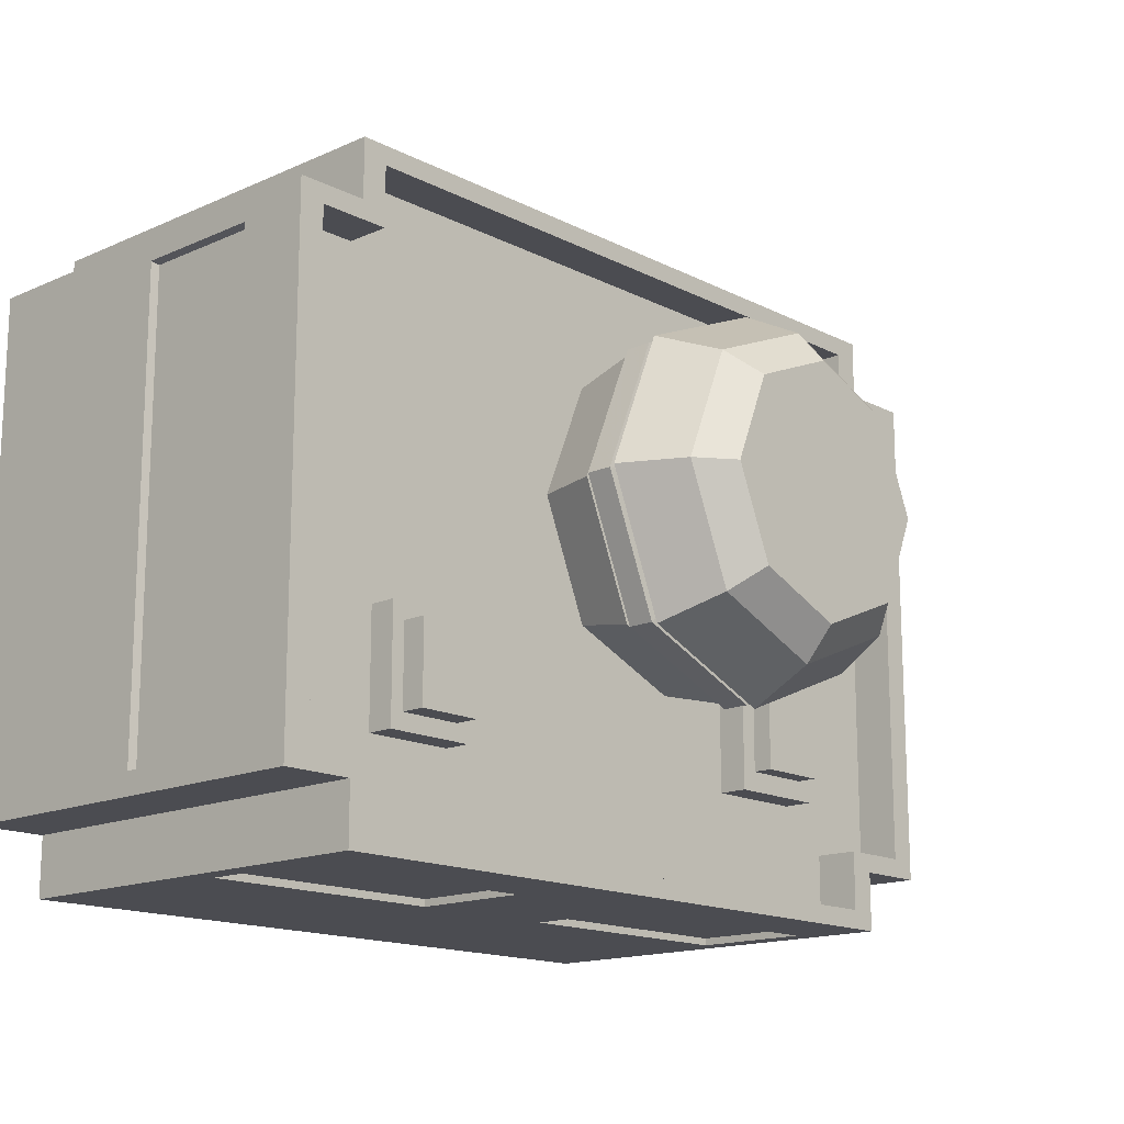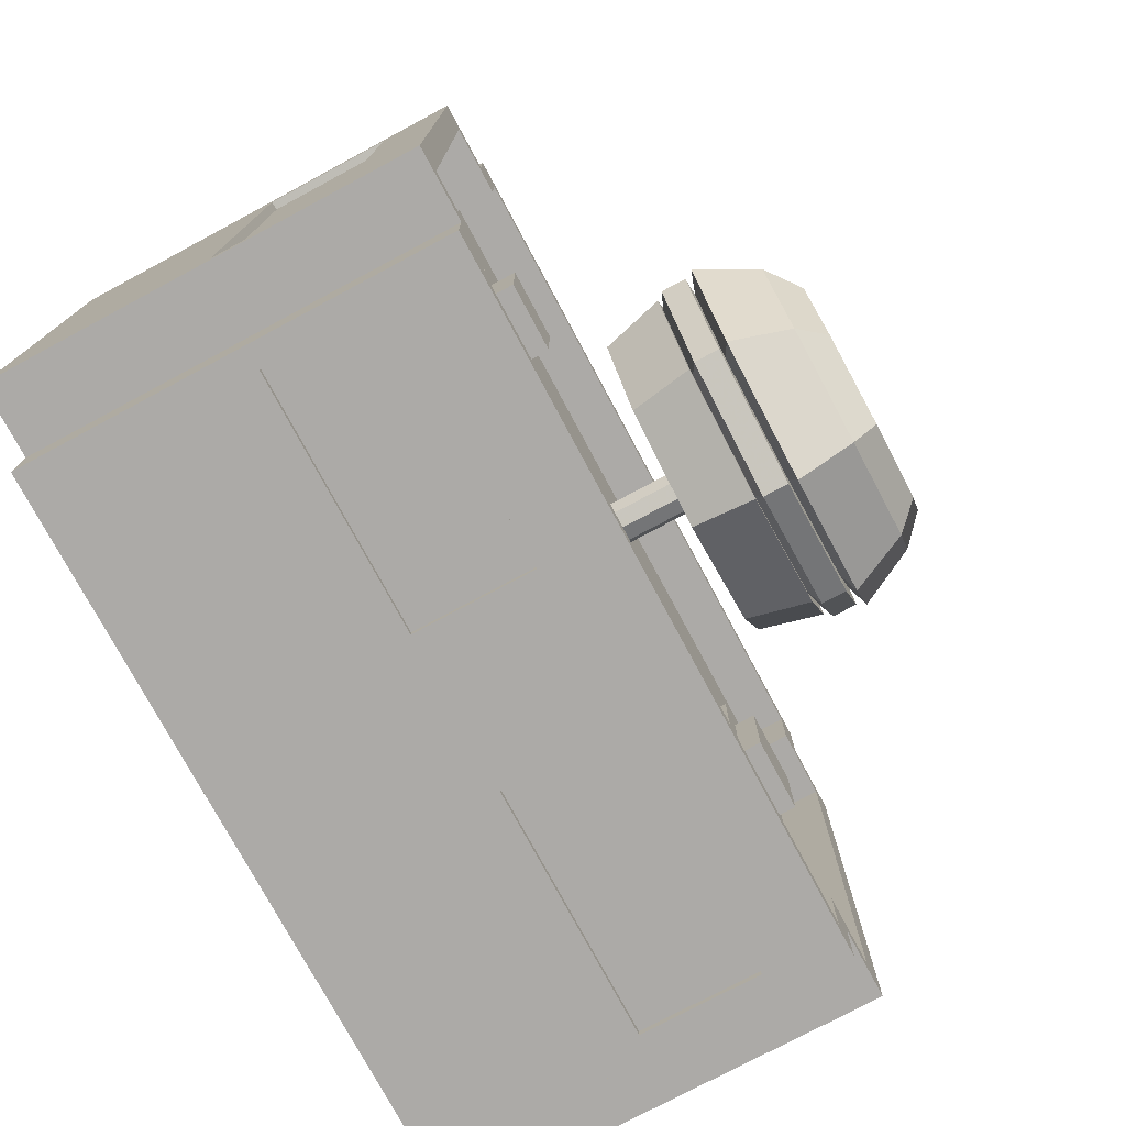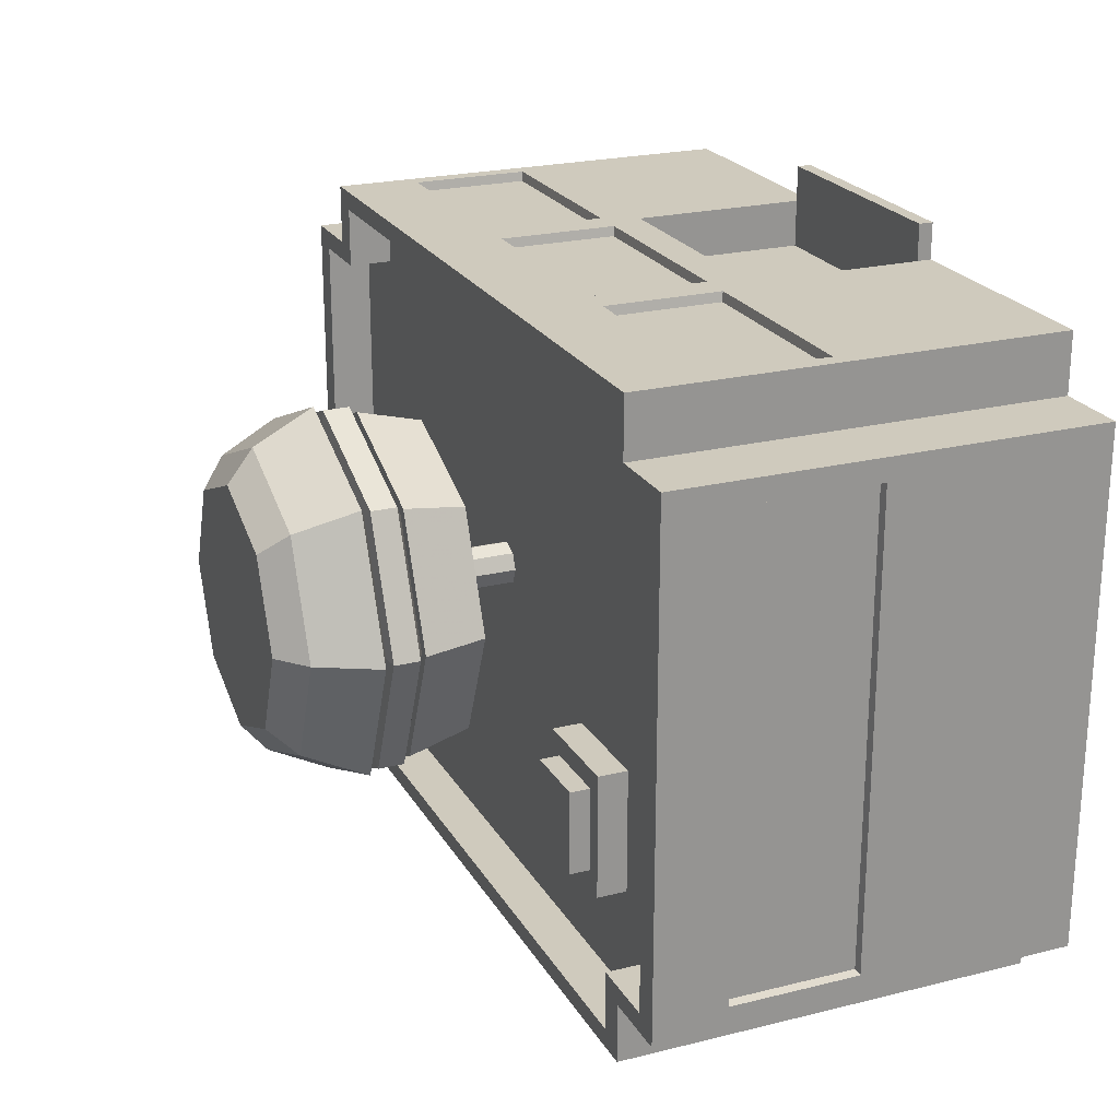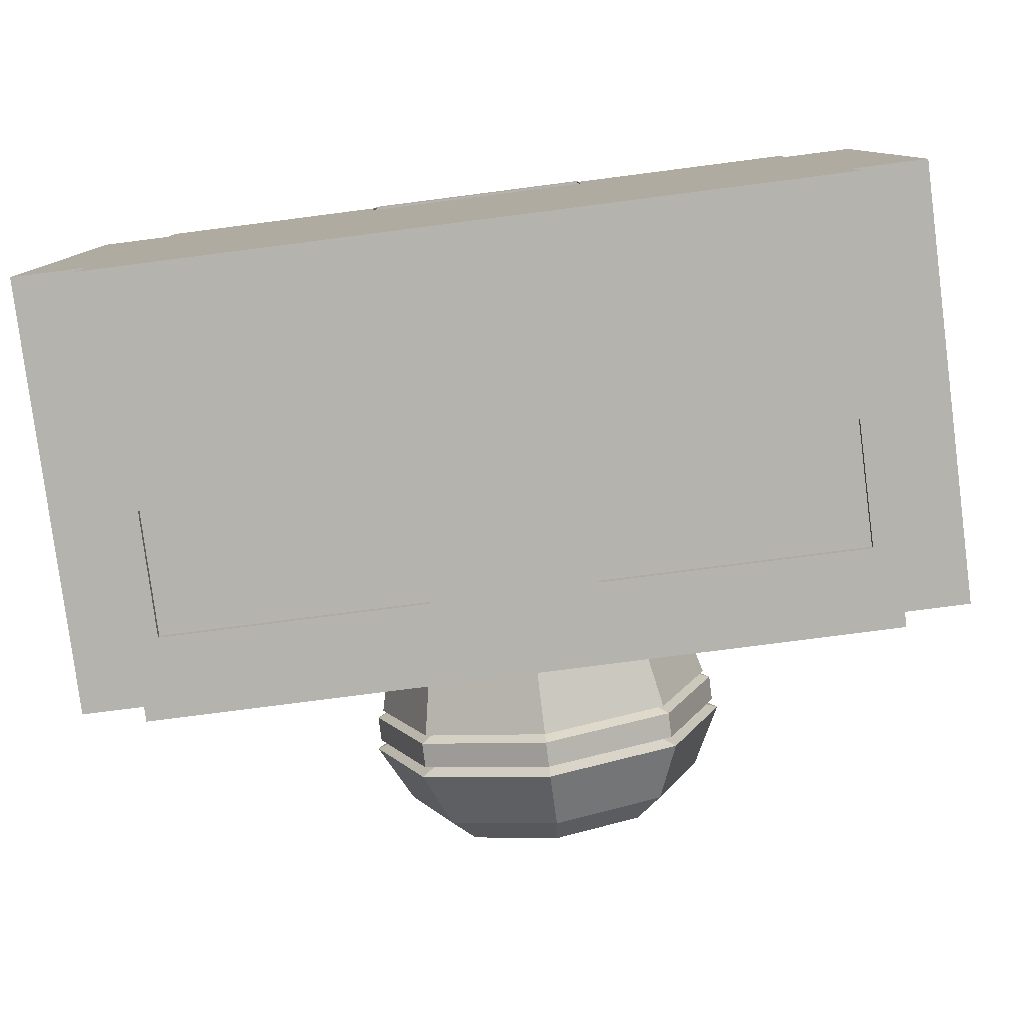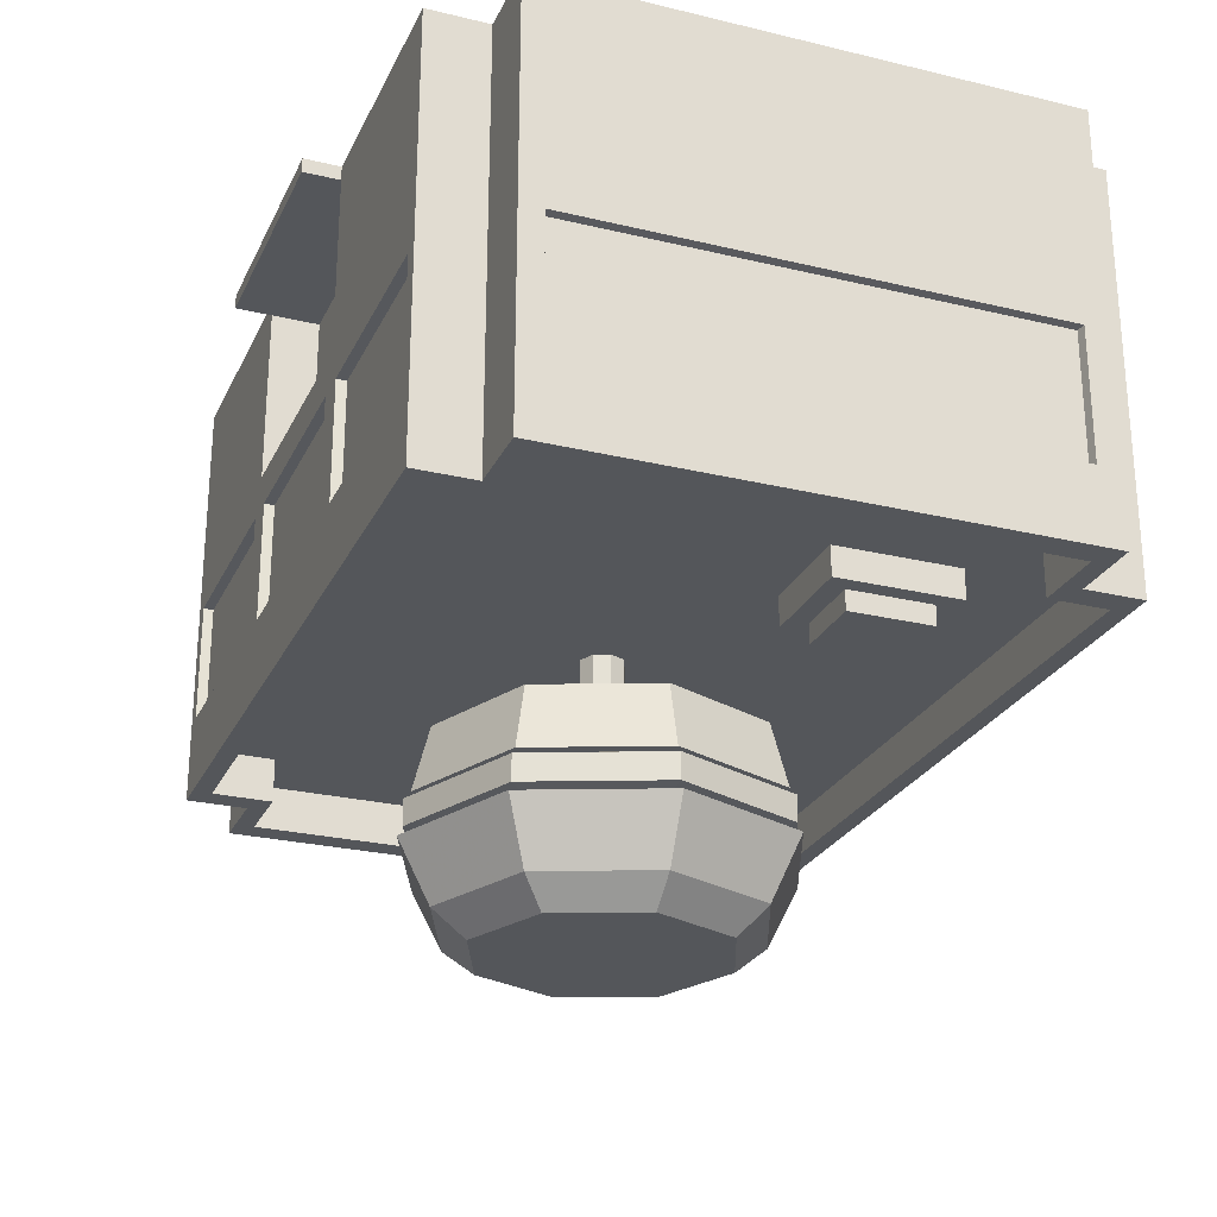
<metadata>
{"format":"obj","ext":"obj","renderer":"f3d","projection":"perspective","resolution":1024,"background":"white","views":[{"elev":-15.5,"azim":133.0,"up":"+Y"},{"elev":-76.1,"azim":118.2,"up":"+Y"},{"elev":22.8,"azim":-113.0,"up":"+Y"},{"elev":-80.0,"azim":7.3,"up":"+Y"},{"elev":-25.7,"azim":-111.0,"up":"+Z"}]}
</metadata>
<code>
o stores-buildings-burguer_Plane.149
v -15.13 -2.321 24.59
v -15.13 2.478 24.59
v -7.105 2.478 24.59
v -7.105 -2.321 24.59
v -14.46 3.036 24.59
v -7.776 3.036 24.59
v -7.776 -2.879 24.59
v -14.46 -2.879 24.59
v -7.776 2.478 24.59
v -14.46 2.478 24.59
v -7.776 -2.321 24.59
v -14.46 -2.321 24.59
v -14.89 -2.144 21.05
v -14.89 2.301 21.05
v -7.348 2.301 21.05
v -7.348 -2.144 21.05
v -14.22 2.859 21.05
v -8.019 2.859 21.05
v -8.019 -2.702 21.05
v -14.22 -2.702 21.05
v -8.339 -0.7605 21.05
v -13.73 -0.5757 21.05
v -8.339 -1.827 21.05
v -13.73 -1.729 21.05
v -15.13 -2.321 21.05
v -15.13 2.478 21.05
v -7.105 2.478 21.05
v -7.105 -2.321 21.05
v -14.46 2.478 21.05
v -14.46 -2.321 21.05
v -14.46 3.036 21.05
v -7.776 3.036 21.05
v -7.776 -2.879 21.05
v -14.46 -2.879 21.05
v -7.776 2.478 21.05
v -7.776 -2.321 21.05
v -15.13 -2.321 20.63
v -15.13 2.478 20.63
v -7.105 2.478 20.63
v -7.105 -2.321 20.63
v -14.46 2.478 20.63
v -14.46 -2.321 20.63
v -14.46 3.036 20.63
v -7.776 3.036 20.63
v -7.776 -2.879 20.63
v -14.46 -2.879 20.63
v -7.776 2.478 20.63
v -7.776 -2.321 20.63
v -14.89 -2.144 20.63
v -14.89 2.301 20.63
v -7.348 2.301 20.63
v -7.348 -2.144 20.63
v -14.22 2.301 20.63
v -14.22 -2.144 20.63
v -14.22 2.859 20.63
v -8.019 2.859 20.63
v -8.019 -2.702 20.63
v -14.22 -2.702 20.63
v -8.019 2.301 20.63
v -8.019 -2.144 20.63
v -12.24 3.036 24.59
v -9.997 3.036 24.59
v -10.45 -2.879 24.59
v -11.78 -2.879 24.59
v -9.98 2.478 24.59
v -12.26 2.478 24.59
v -10.45 -2.321 24.59
v -11.78 -2.321 24.59
v -12.24 3.036 21.05
v -9.997 3.036 21.05
v -10.45 -2.879 21.05
v -11.78 -2.879 21.05
v -9.201 -0.7605 21.05
v -12.76 -0.5757 21.05
v -9.201 -1.827 21.05
v -12.76 -1.729 21.05
v -11.74 2.859 21.05
v -10.5 2.859 21.05
v -10.5 -2.702 21.05
v -11.74 -2.702 21.05
v -12.24 3.036 20.63
v -9.997 3.036 20.63
v -10.45 -2.879 20.63
v -11.78 -2.879 20.63
v -11.74 2.859 20.63
v -10.5 2.859 20.63
v -10.5 -2.702 20.63
v -11.74 -2.702 20.63
v -7.776 -2.879 22.82
v -7.776 -2.321 22.82
v -14.46 -2.879 22.82
v -14.46 3.036 22.82
v -14.46 2.478 22.82
v -15.13 2.478 22.82
v -7.105 2.478 22.82
v -7.776 2.478 22.82
v -7.776 3.036 22.82
v -15.13 -2.321 22.82
v -14.46 -2.321 22.82
v -7.105 -2.321 22.82
v -12.24 3.036 22.82
v -9.997 3.036 22.82
v -10.45 -2.879 22.82
v -11.78 -2.879 22.82
v -12.24 2.598 24.59
v -9.997 2.598 24.59
v -12.24 2.598 22.82
v -9.997 2.598 22.82
v -12.24 3.036 24.46
v -9.997 3.036 24.46
v -9.98 2.478 24.46
v -12.26 2.478 24.46
v -12.24 3.371 24.59
v -9.997 3.371 24.59
v -12.24 3.371 24.46
v -9.997 3.371 24.46
v -11.74 2.301 21.05
v -14.22 2.301 21.05
v -11.74 -2.144 21.05
v -14.22 -2.144 21.05
v -12.76 -0.5757 20.77
v -13.73 -0.5757 20.77
v -12.76 -1.729 20.77
v -13.73 -1.729 20.77
v -12.91 -0.7616 20.77
v -13.57 -0.7616 20.77
v -12.91 -1.543 20.77
v -13.57 -1.543 20.77
v -12.91 -0.7616 20.58
v -13.57 -0.7616 20.58
v -12.91 -1.543 20.58
v -13.57 -1.543 20.58
v -8.019 2.301 21.05
v -8.019 -2.144 21.05
v -10.5 2.301 21.05
v -10.5 -2.144 21.05
v -8.339 -0.7605 20.79
v -8.339 -1.827 20.79
v -9.201 -0.7605 20.79
v -9.201 -1.827 20.79
v -8.465 -0.917 20.79
v -8.465 -1.671 20.79
v -9.075 -0.917 20.79
v -9.075 -1.671 20.79
v -8.465 -0.917 20.56
v -8.465 -1.671 20.56
v -9.075 -0.917 20.56
v -9.075 -1.671 20.56
v -9.846 3.036 22.49
v -7.926 3.036 22.49
v -7.926 3.036 21.38
v -9.846 3.036 21.38
v -14.31 3.036 22.49
v -12.39 3.036 22.49
v -12.39 3.036 21.38
v -14.31 3.036 21.38
v -12.09 3.036 22.49
v -10.15 3.036 22.49
v -10.15 3.036 21.38
v -12.09 3.036 21.38
v -7.944 2.947 22.48
v -9.828 2.947 22.48
v -9.828 2.947 21.39
v -7.944 2.947 21.39
v -12.41 2.947 22.48
v -14.3 2.947 22.48
v -14.3 2.947 21.39
v -12.41 2.947 21.39
v -10.17 2.947 22.48
v -12.07 2.947 22.48
v -12.07 2.947 21.39
v -10.17 2.947 21.39
v -15.13 -2.112 22.54
v -15.13 2.269 22.54
v -15.13 2.269 21.32
v -15.13 -2.112 21.32
v -7.105 2.269 22.54
v -7.105 -2.112 22.54
v -7.105 -2.112 21.32
v -7.105 2.269 21.32
v -15.06 2.252 22.53
v -15.06 -2.095 22.53
v -15.06 -2.095 21.33
v -15.06 2.252 21.33
v -7.184 -2.095 22.53
v -7.184 2.252 22.53
v -7.184 2.252 21.33
v -7.184 -2.095 21.33
v -11.86 -2.879 22.5
v -14.25 -2.879 22.5
v -14.25 -2.879 21.37
v -11.86 -2.879 21.37
v -7.993 -2.879 22.5
v -10.38 -2.879 22.5
v -10.38 -2.879 21.37
v -7.993 -2.879 21.37
v -14.25 -2.811 22.5
v -11.86 -2.811 22.5
v -11.86 -2.811 21.37
v -14.25 -2.811 21.37
v -10.38 -2.811 22.5
v -7.993 -2.811 22.5
v -7.993 -2.811 21.37
v -10.38 -2.811 21.37
v -11.04 0.0722 20.25
v -11.19 0.1308 20.25
v -11.24 0.2721 20.25
v -11.19 0.4135 20.25
v -11.04 0.4721 20.25
v -10.9 0.4135 20.25
v -10.84 0.2721 20.25
v -10.9 0.1308 20.25
v -12.2 -0.8841 19.66
v -11.04 -1.363 19.66
v -12.12 -0.8071 19.34
v -12.68 0.2721 19.66
v -12.2 1.428 19.66
v -11.04 1.907 19.66
v -9.889 1.428 19.66
v -9.41 0.2721 19.66
v -9.889 -0.8841 19.66
v -12.12 -0.8071 19.66
v -11.04 -1.254 19.66
v -12.27 -0.957 19.27
v -12.57 0.2721 19.66
v -12.12 1.351 19.66
v -11.04 1.798 19.66
v -9.966 1.351 19.66
v -9.518 0.2721 19.66
v -9.966 -0.8071 19.66
v -11.04 -1.254 19.34
v -12.07 -0.7509 18.71
v -12.57 0.2721 19.34
v -12.12 1.351 19.34
v -11.04 1.798 19.34
v -9.966 1.351 19.34
v -9.518 0.2721 19.34
v -9.966 -0.8071 19.34
v -11.04 -1.466 19.27
v -11.87 -0.5368 18.47
v -12.78 0.2721 19.27
v -12.27 1.501 19.27
v -11.04 2.01 19.27
v -9.816 1.501 19.27
v -9.306 0.2721 19.27
v -9.816 -0.957 19.27
v -11.04 -1.175 18.71
v -12.49 0.2721 18.71
v -12.07 1.295 18.71
v -11.04 1.719 18.71
v -10.02 1.295 18.71
v -9.598 0.2721 18.71
v -10.02 -0.7509 18.71
v -11.07 -0.8719 18.47
v -11.07 0.2721 18.47
v -12.21 0.2721 18.47
v -11.87 1.081 18.47
v -11.07 1.416 18.47
v -10.26 1.081 18.47
v -9.922 0.2721 18.47
v -10.26 -0.5368 18.47
v -12.09 -0.7746 20.25
v -11.04 -1.208 20.25
v -12.53 0.2721 20.25
v -12.09 1.319 20.25
v -11.04 1.752 20.25
v -9.998 1.319 20.25
v -9.564 0.2721 20.25
v -9.998 -0.7746 20.25
v -11.04 0.2721 21.15
v -11.04 0.0722 21.15
v -11.19 0.1308 21.15
v -11.24 0.2721 21.15
v -11.19 0.4135 21.15
v -11.04 0.4721 21.15
v -10.9 0.4135 21.15
v -10.84 0.2721 21.15
v -10.9 0.1308 21.15
v -12.74 0.2721 19.35
v -12.74 0.2721 19.59
v -12.24 1.469 19.35
v -12.24 1.469 19.59
v -11.04 1.965 19.35
v -11.04 1.965 19.59
v -11.04 -1.421 19.35
v -11.04 -1.421 19.59
v -12.24 -0.925 19.59
v -12.24 -0.925 19.35
v -9.848 1.469 19.35
v -9.848 1.469 19.59
v -9.352 0.2721 19.35
v -9.352 0.2721 19.59
v -9.848 -0.925 19.59
v -9.848 -0.925 19.35
f 9 11 4 3
f 2 1 12 10
f 65 67 11 9
f 62 65 9 6
f 67 63 7 11
f 133 15 16 134
f 14 118 120 13
f 73 21 137 139
f 78 18 133 135
f 136 134 19 79
f 90 89 33 36
f 195 196 203 204
f 93 92 31 29
f 94 93 29 26
f 96 95 27 35
f 97 96 35 32
f 99 98 25 30
f 179 180 187 188
f 91 99 30 34
f 160 157 170 171
f 174 175 184 181
f 100 90 36 28
f 77 17 55 85
f 26 29 41 38
f 19 134 60 57
f 13 120 54 49
f 27 28 40 39
f 120 20 58 54
f 28 36 48 40
f 118 14 50 53
f 36 33 45 48
f 25 26 38 37
f 133 18 56 59
f 16 15 51 52
f 50 49 37 38
f 52 51 39 40
f 53 50 38 41
f 49 54 42 37
f 85 55 43 81
f 87 57 45 83
f 51 59 47 39
f 60 52 40 48
f 55 53 41 43
f 59 56 44 47
f 54 58 46 42
f 57 60 48 45
f 30 25 37 42
f 79 19 57 87
f 70 32 44 82
f 15 133 59 51
f 29 31 43 41
f 72 34 46 84
f 134 16 52 60
f 32 35 47 44
f 14 13 49 50
f 35 27 39 47
f 17 118 53 55
f 34 30 42 46
f 33 71 83 45
f 71 72 84 83
f 31 69 81 43
f 69 70 82 81
f 20 80 88 58
f 80 79 87 88
f 58 88 84 46
f 88 87 83 84
f 56 86 82 44
f 86 85 81 82
f 18 78 86 56
f 78 77 85 86
f 154 155 168 165
f 151 152 163 164
f 190 191 200 197
f 103 104 72 71
f 120 119 80 20
f 119 136 79 80
f 17 77 117 118
f 77 78 135 117
f 24 22 122 124
f 117 135 136 119
f 12 8 64 68
f 68 64 63 67
f 5 10 66 61
f 65 62 110 111
f 10 12 68 66
f 66 68 67 65
f 63 64 104 103
f 7 63 103 89
f 101 61 105 107
f 5 61 101 92
f 4 11 90 100
f 3 4 100 95
f 62 6 97 102
f 8 12 99 91
f 1 2 94 98
f 12 1 98 99
f 6 9 96 97
f 9 3 95 96
f 2 10 93 94
f 10 5 92 93
f 64 8 91 104
f 11 7 89 90
f 105 106 108 107
f 62 102 108 106
f 102 101 107 108
f 109 110 111 112
f 66 65 111 112
f 61 62 114 113
f 61 66 112 109
f 114 116 115 113
f 62 110 116 114
f 110 109 115 116
f 109 61 113 115
f 74 22 118 117
f 24 76 119 120
f 22 24 120 118
f 76 74 117 119
f 121 123 127 125
f 22 74 121 122
f 74 76 123 121
f 76 24 124 123
f 128 126 130 132
f 123 124 128 127
f 124 122 126 128
f 122 121 125 126
f 130 129 131 132
f 126 125 129 130
f 125 127 131 129
f 127 128 132 131
f 23 21 133 134
f 21 73 135 133
f 75 23 134 136
f 73 75 136 135
f 138 140 144 142
f 23 75 140 138
f 21 23 138 137
f 75 73 139 140
f 144 143 147 148
f 137 138 142 141
f 140 139 143 144
f 139 137 141 143
f 147 145 146 148
f 143 141 145 147
f 142 144 148 146
f 141 142 146 145
f 102 97 150 149
f 97 32 151 150
f 32 70 152 151
f 70 102 149 152
f 92 101 154 153
f 101 69 155 154
f 69 31 156 155
f 31 92 153 156
f 101 102 158 157
f 102 70 159 158
f 70 69 160 159
f 69 101 157 160
f 162 161 164 163
f 166 165 168 167
f 170 169 172 171
f 149 150 161 162
f 155 156 167 168
f 158 159 172 169
f 152 149 162 163
f 153 154 165 166
f 159 160 171 172
f 150 151 164 161
f 156 153 166 167
f 157 158 169 170
f 98 94 174 173
f 94 26 175 174
f 26 25 176 175
f 25 98 173 176
f 95 100 178 177
f 100 28 179 178
f 28 27 180 179
f 27 95 177 180
f 182 181 184 183
f 186 185 188 187
f 173 174 181 182
f 180 177 186 187
f 175 176 183 184
f 176 173 182 183
f 178 179 188 185
f 177 178 185 186
f 104 91 190 189
f 91 34 191 190
f 34 72 192 191
f 72 104 189 192
f 89 103 194 193
f 103 71 195 194
f 71 33 196 195
f 33 89 193 196
f 198 197 200 199
f 202 201 204 203
f 189 190 197 198
f 196 193 202 203
f 191 192 199 200
f 192 189 198 199
f 194 195 204 201
f 193 194 201 202
f 211 210 276 277
f 205 212 278 271
f 206 205 271 272
f 208 207 273 274
f 210 209 275 276
f 212 211 277 278
f 207 206 272 273
f 209 208 274 275
f 213 216 225 222
f 216 217 226 225
f 217 218 227 226
f 218 219 228 227
f 214 213 222 223
f 219 220 229 228
f 220 221 230 229
f 221 214 223 230
f 266 267 219 218
f 265 266 218 217
f 264 265 217 216
f 262 264 216 213
f 269 263 214 221
f 268 269 221 220
f 267 268 220 219
f 263 262 213 214
f 294 285 231 238
f 288 279 233 215
f 279 281 234 233
f 281 283 235 234
f 283 289 236 235
f 285 288 215 231
f 289 291 237 236
f 291 294 238 237
f 215 233 241 224
f 233 234 242 241
f 234 235 243 242
f 235 236 244 243
f 231 215 224 239
f 236 237 245 244
f 237 238 246 245
f 238 231 239 246
f 241 242 249 248
f 242 243 250 249
f 243 244 251 250
f 239 224 232 247
f 244 245 252 251
f 245 246 253 252
f 246 239 247 253
f 224 241 248 232
f 247 232 240 254
f 251 252 260 259
f 252 253 261 260
f 253 247 254 261
f 232 248 256 240
f 248 249 257 256
f 249 250 258 257
f 250 251 259 258
f 255 254 240
f 255 240 256
f 255 256 257
f 255 257 258
f 255 258 259
f 255 259 260
f 255 260 261
f 255 261 254
f 205 206 262 263
f 206 207 264 262
f 207 208 265 264
f 208 209 266 265
f 209 210 267 266
f 210 211 268 267
f 211 212 269 268
f 212 205 263 269
f 270 272 271
f 270 273 272
f 270 274 273
f 270 275 274
f 270 276 275
f 270 277 276
f 270 278 277
f 270 271 278
f 229 230 293 292
f 292 293 294 291
f 228 229 292 290
f 290 292 291 289
f 223 222 287 286
f 286 287 288 285
f 227 228 290 284
f 284 290 289 283
f 226 227 284 282
f 282 284 283 281
f 225 226 282 280
f 280 282 281 279
f 222 225 280 287
f 287 280 279 288
f 230 223 286 293
f 293 286 285 294

</code>
